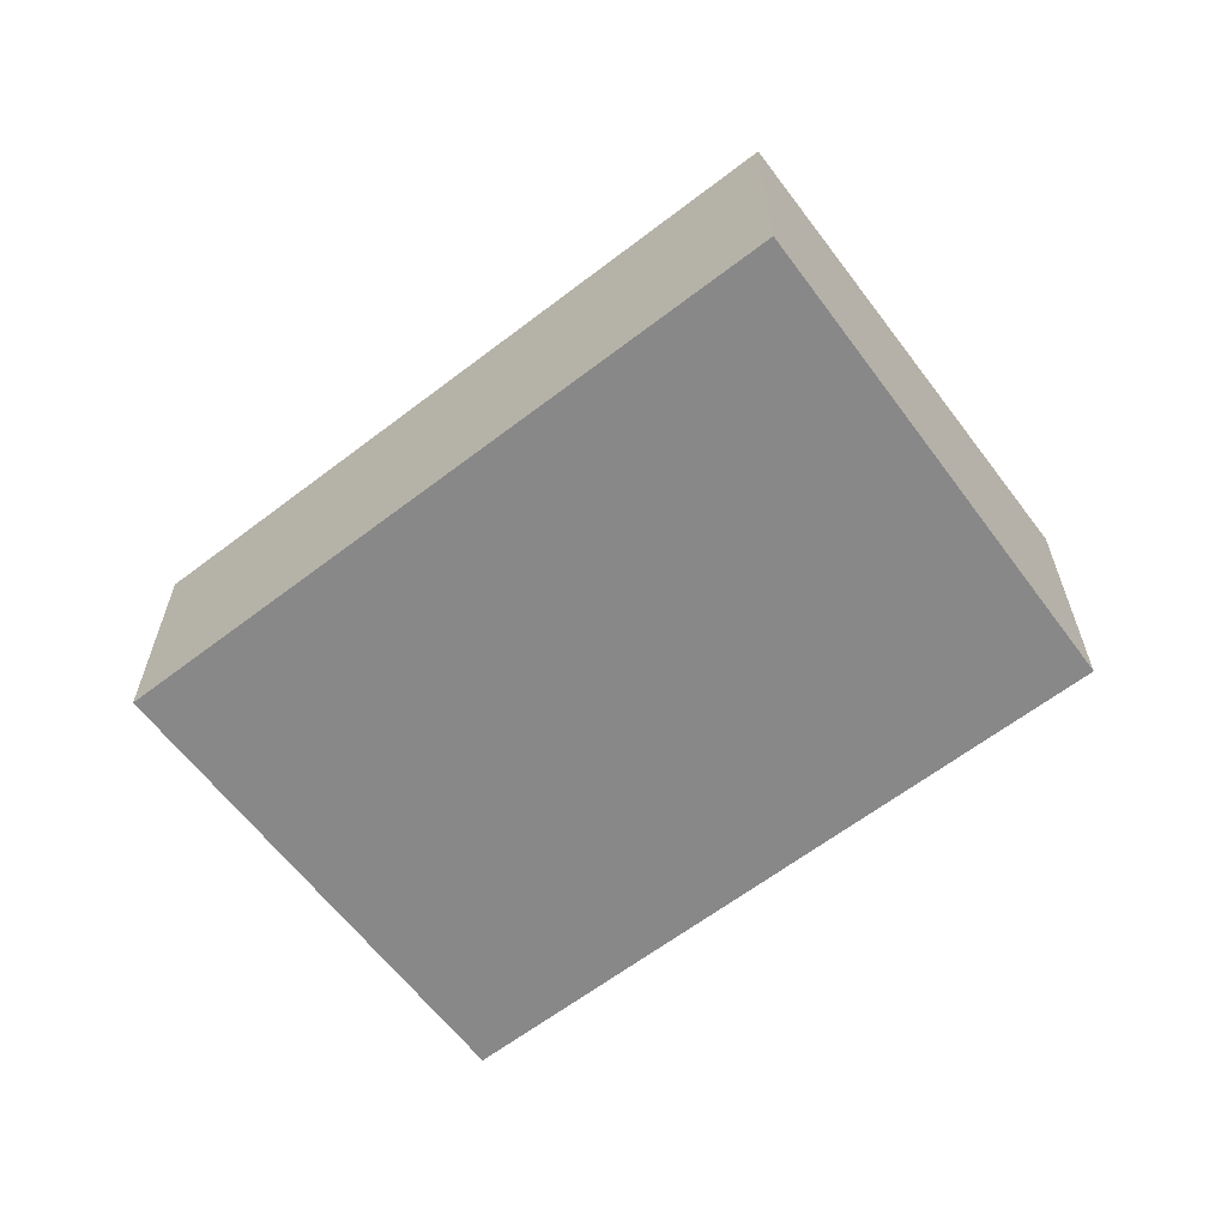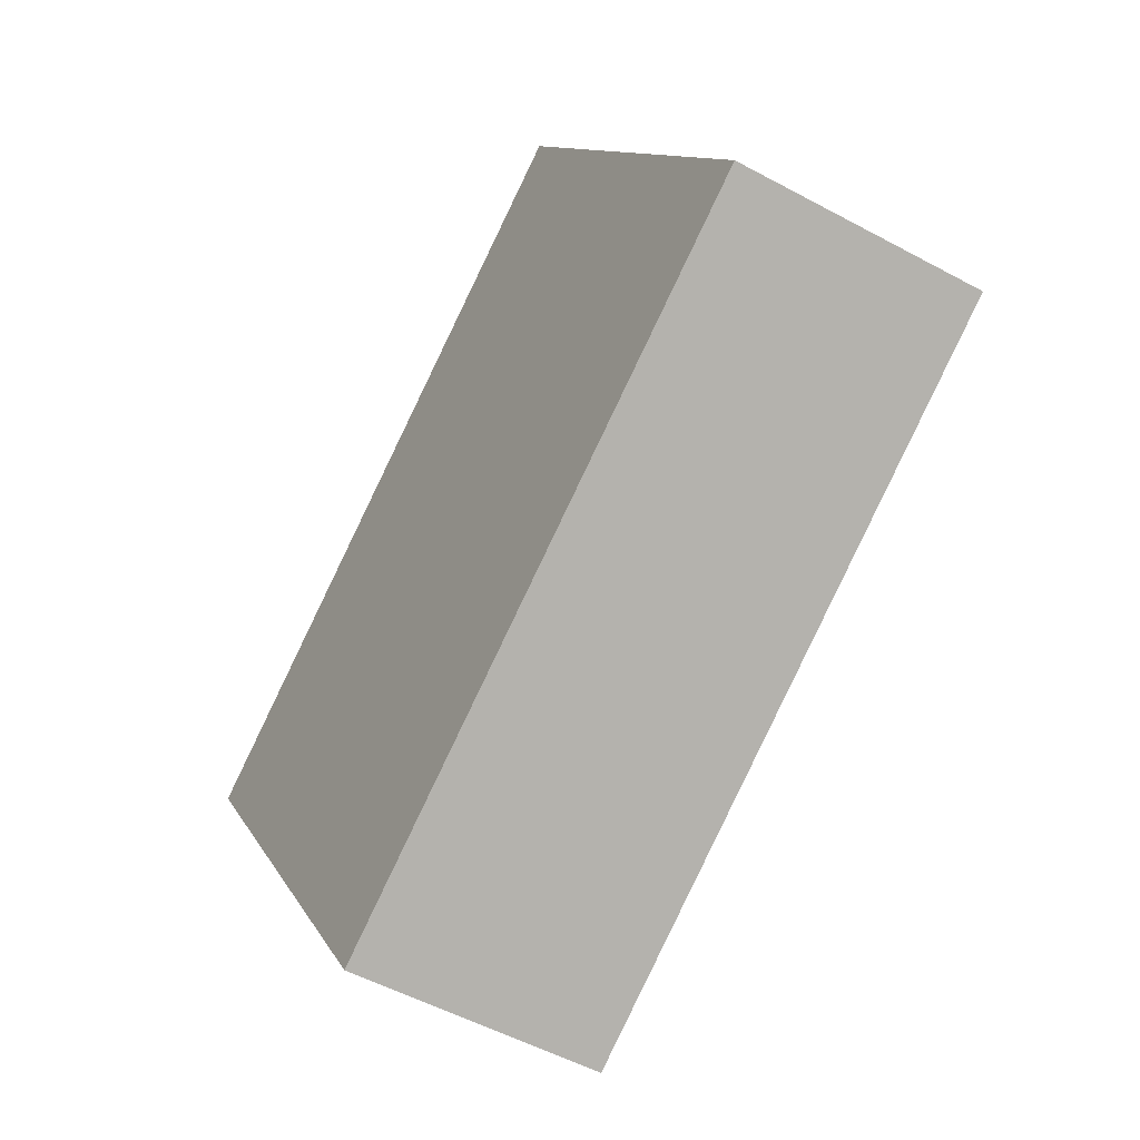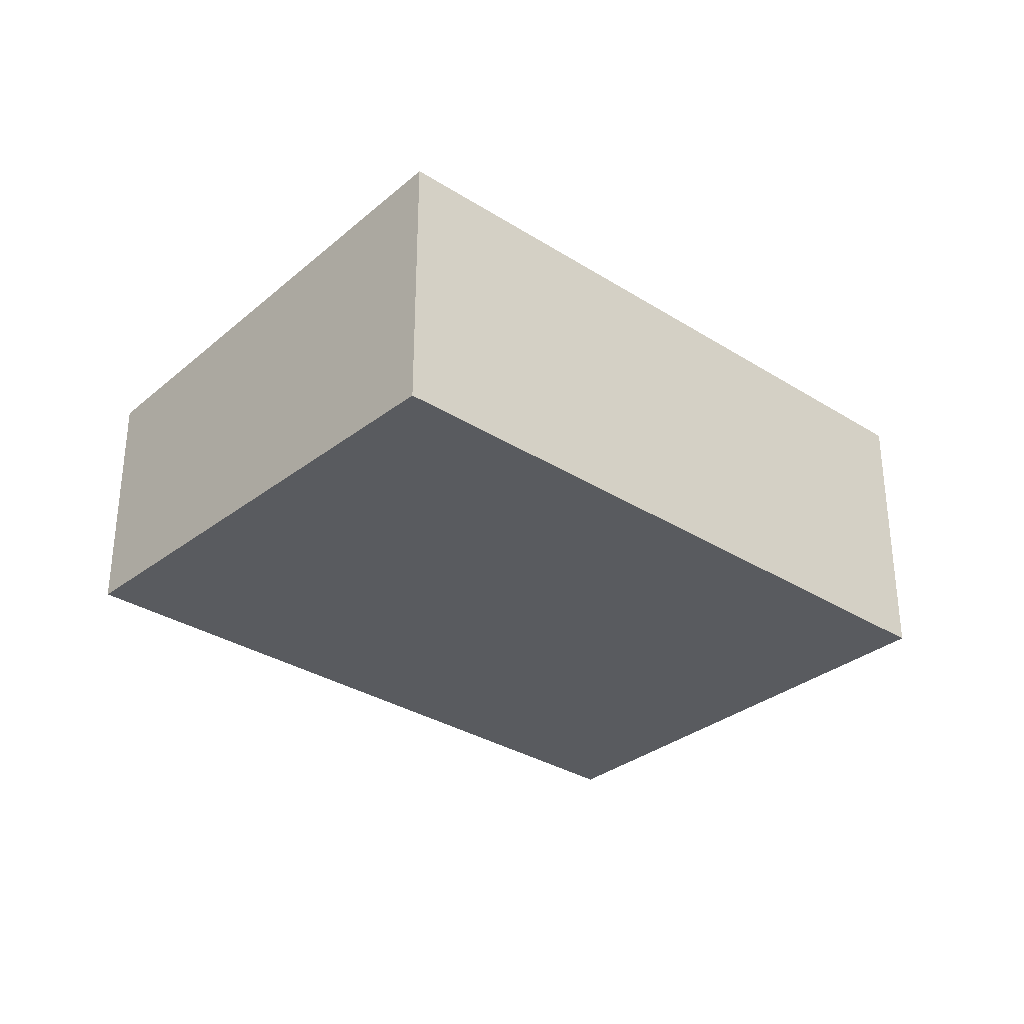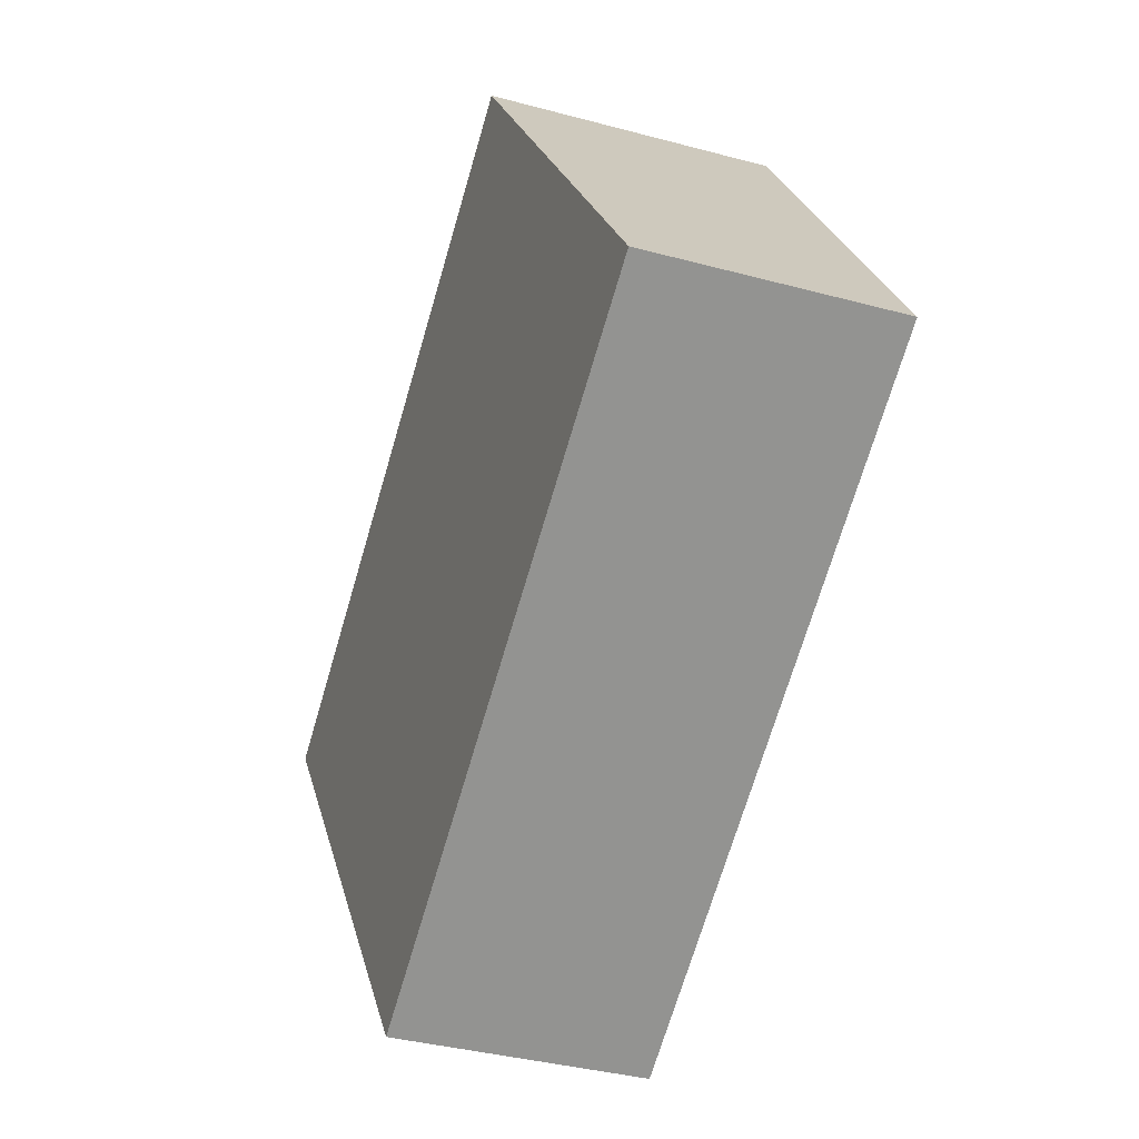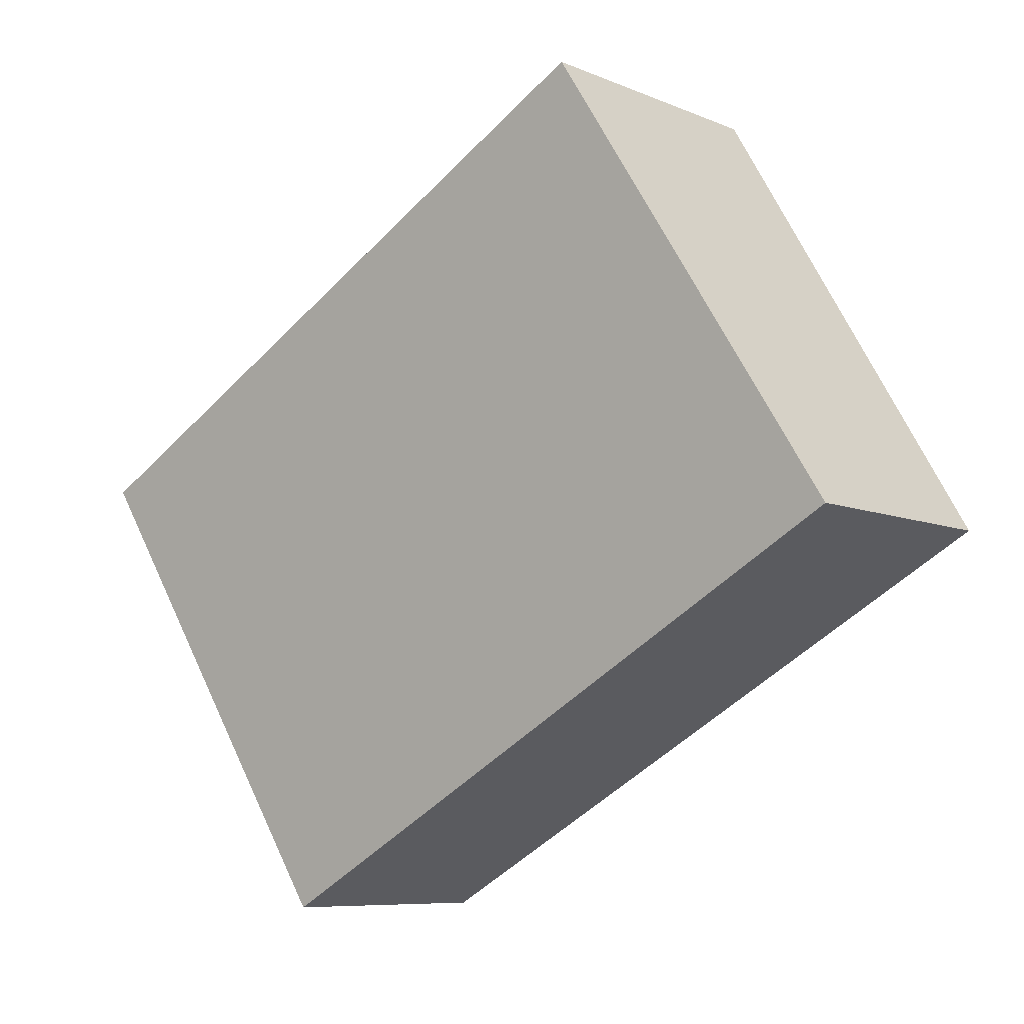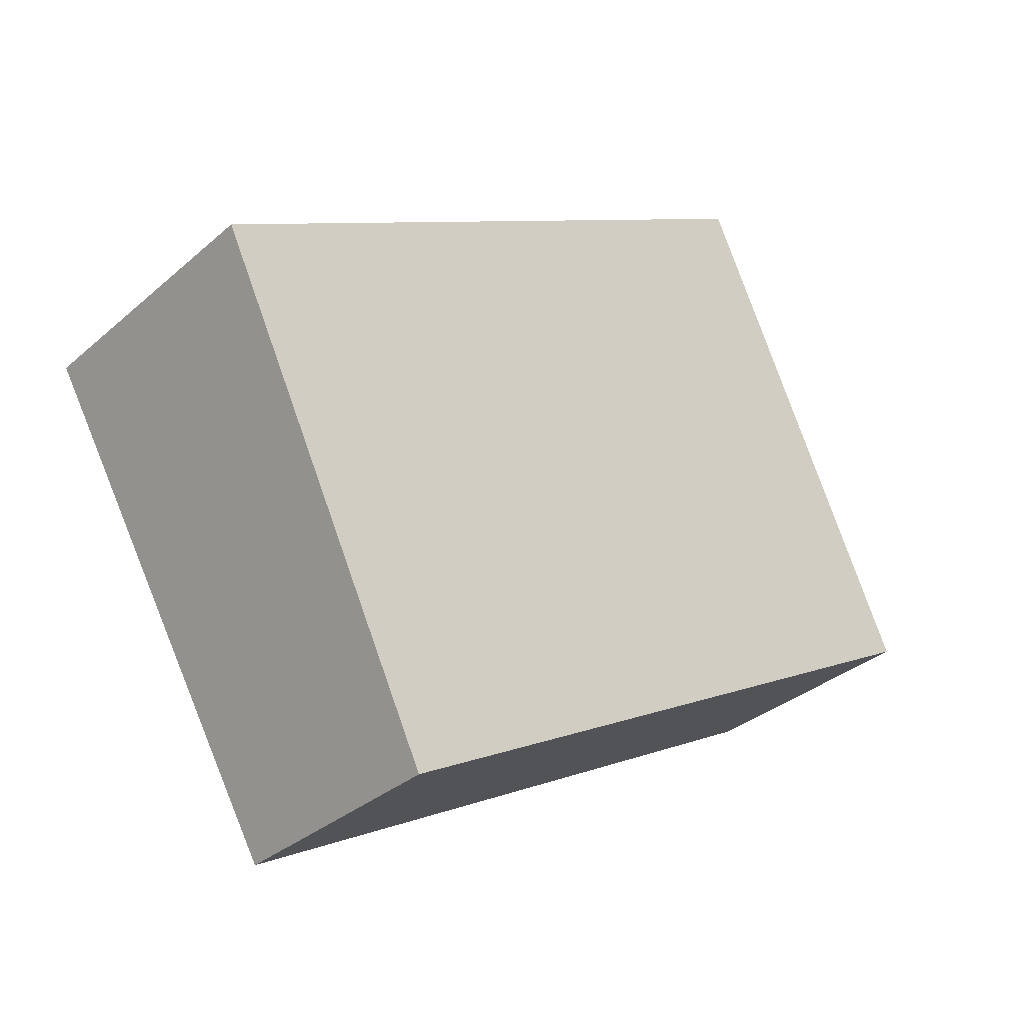
<metadata>
{"format":"obj","ext":"obj","renderer":"f3d","projection":"perspective","resolution":1024,"background":"white","views":[{"elev":-62.7,"azim":-113.0,"up":"+Y"},{"elev":-54.1,"azim":-119.8,"up":"+Z"},{"elev":-32.2,"azim":-12.3,"up":"+Y"},{"elev":-38.4,"azim":-108.7,"up":"+Z"},{"elev":-8.0,"azim":-139.1,"up":"+Z"},{"elev":-33.1,"azim":139.7,"up":"+Z"}]}
</metadata>
<code>
v  8.363 3.187 -4.66
v  3.445 3.673 5.813
v  11.7 3.672 1.201
v  0 3.187 1.951e-16
v  8.363 2.853e-16 -4.66
v  0 0 0
v  3.445 -3.559e-16 5.813
v  11.7 -7.354e-17 1.201
g defaultobject
f 1 2 3
f 2 1 4
f 5 4 1
f 4 5 6
f 4 7 2
f 7 4 6
f 7 3 2
f 3 7 8
f 8 1 3
f 1 8 5
f 5 7 6
f 7 5 8

</code>
